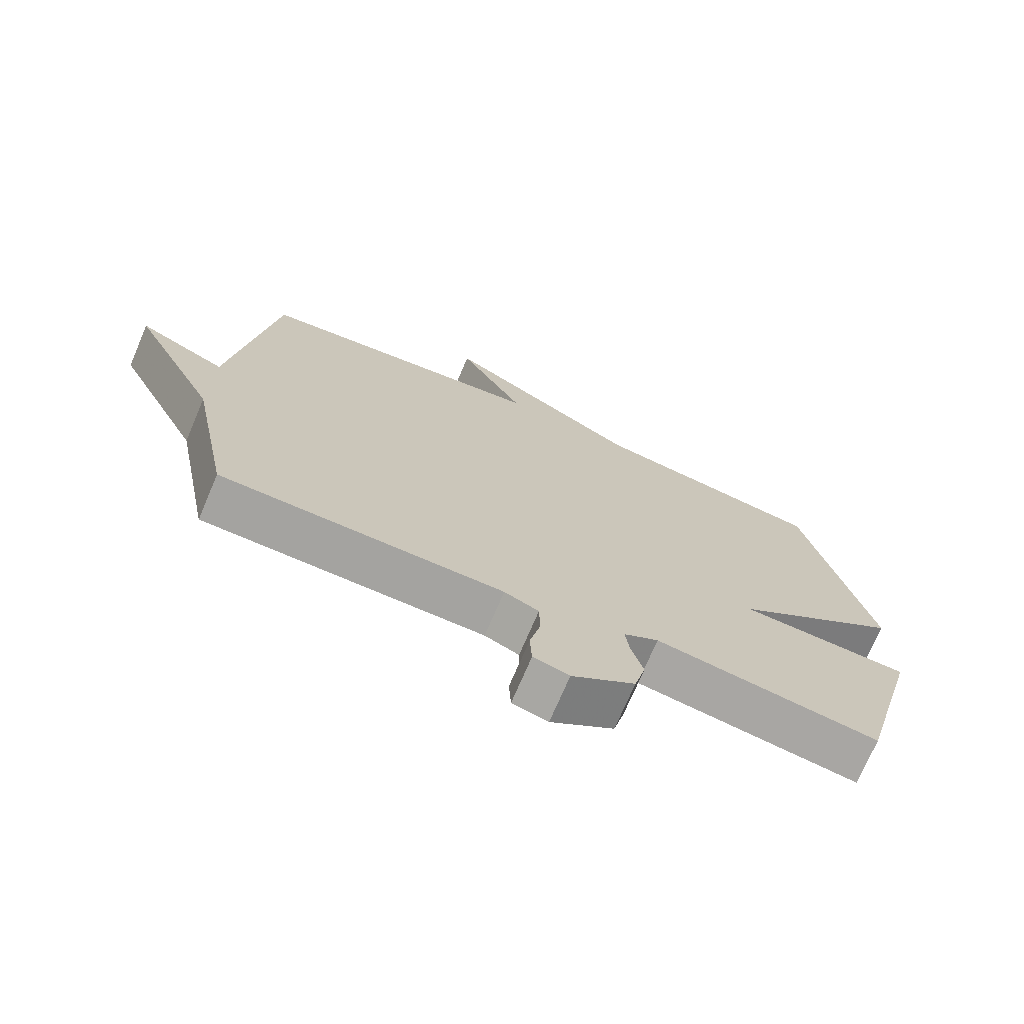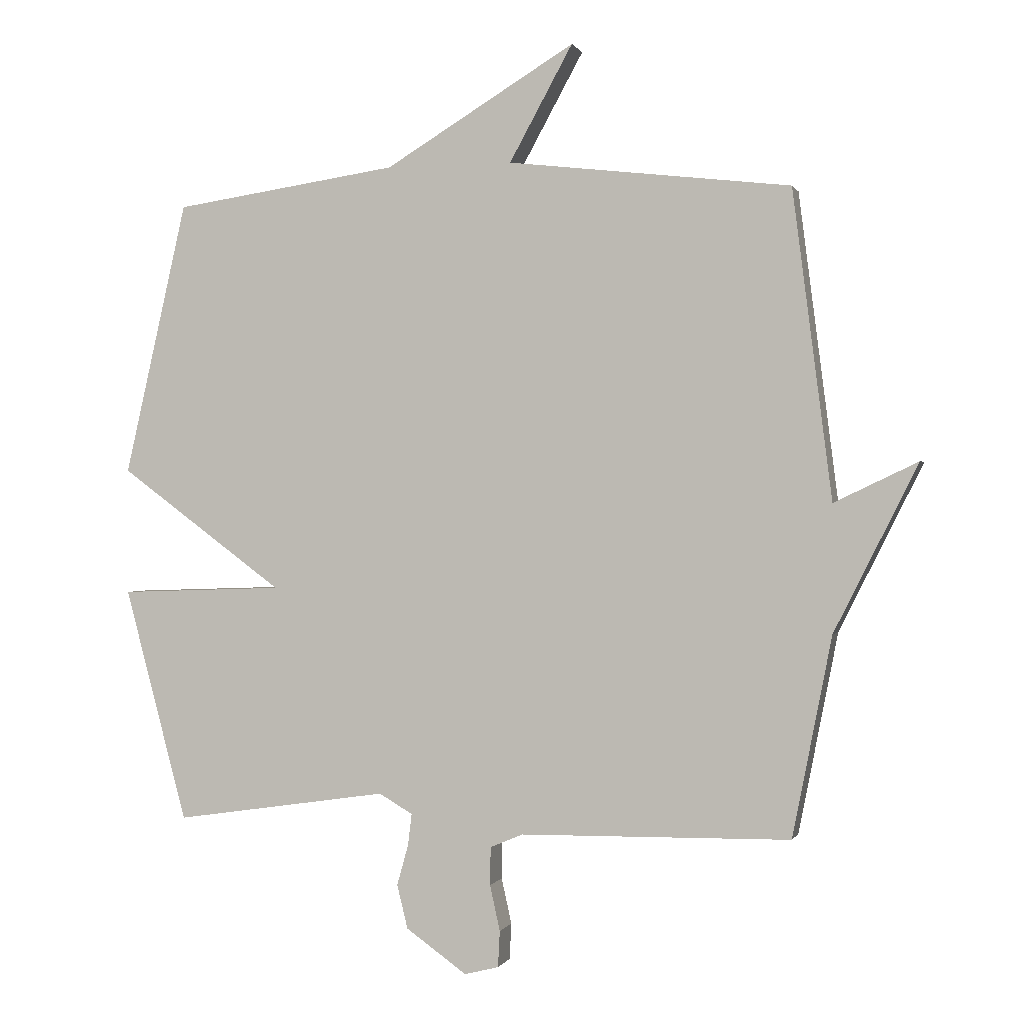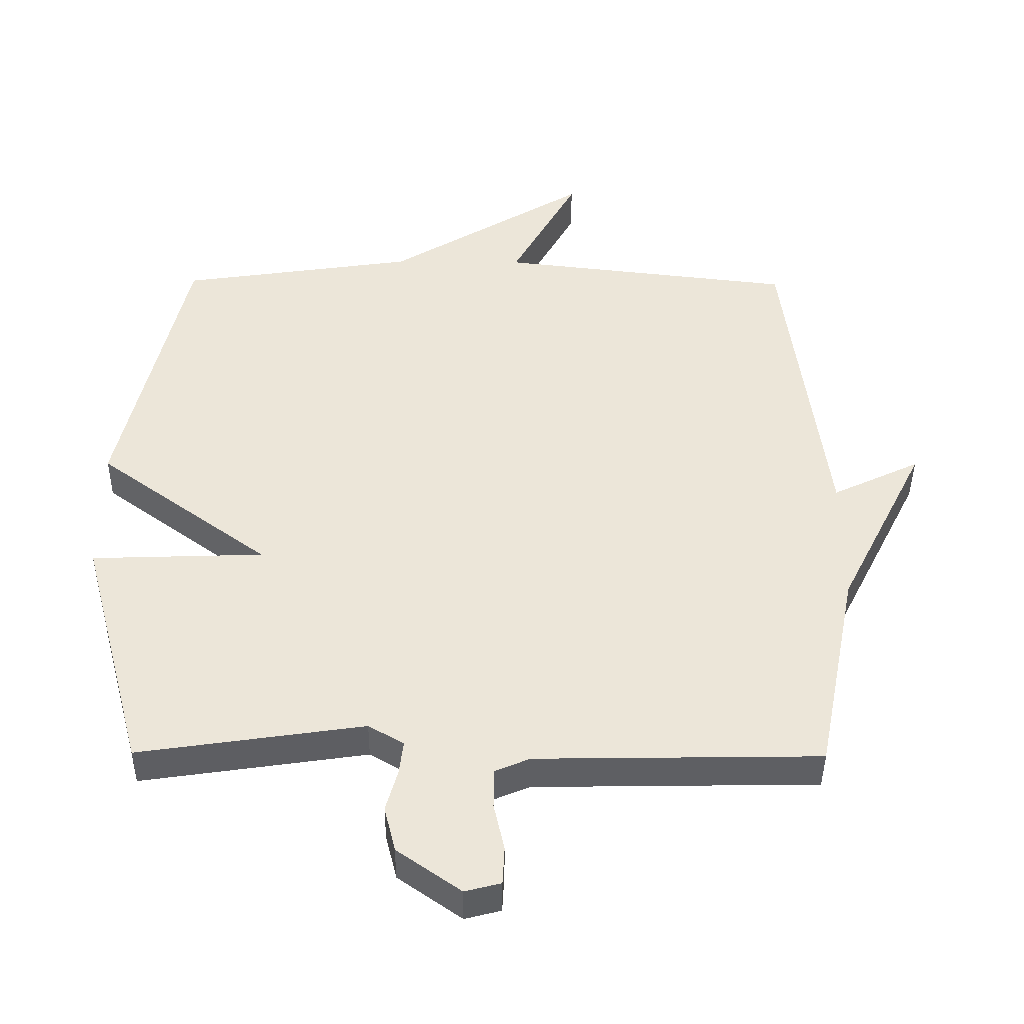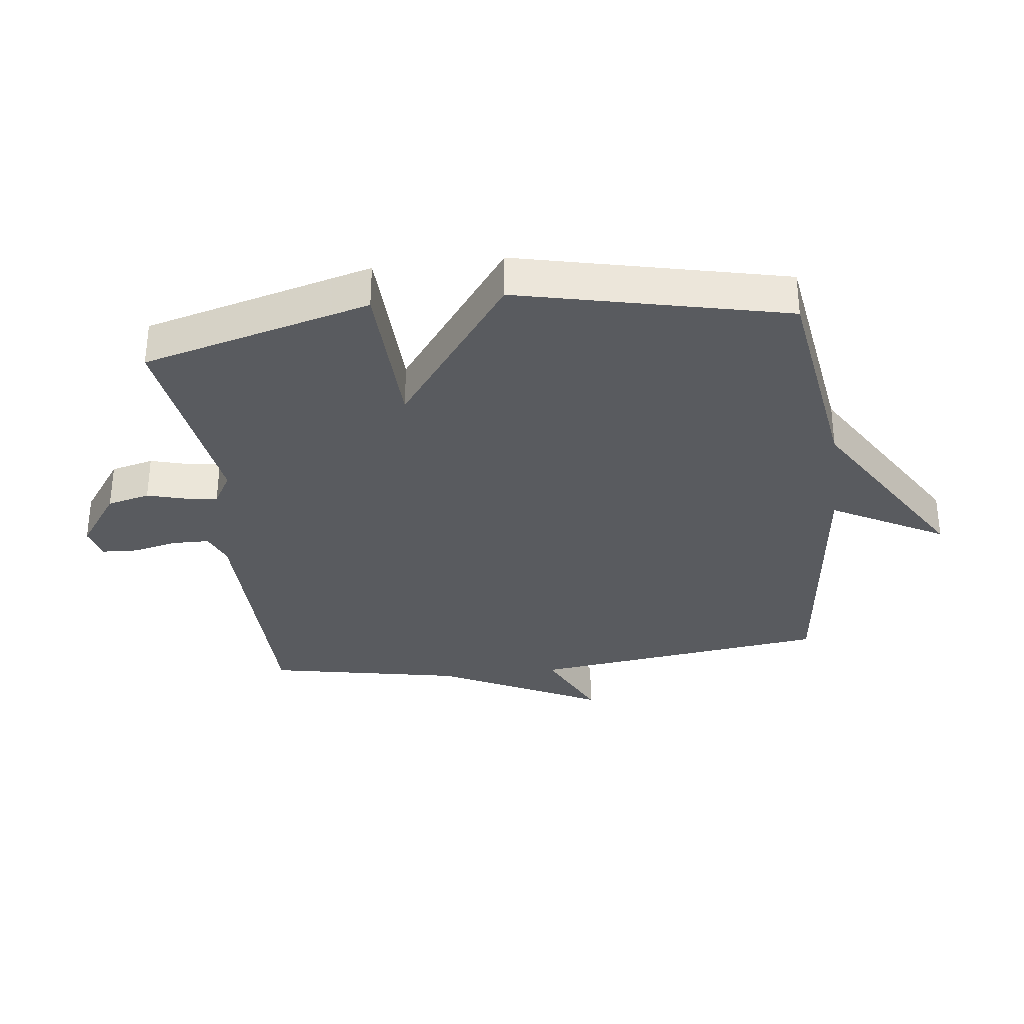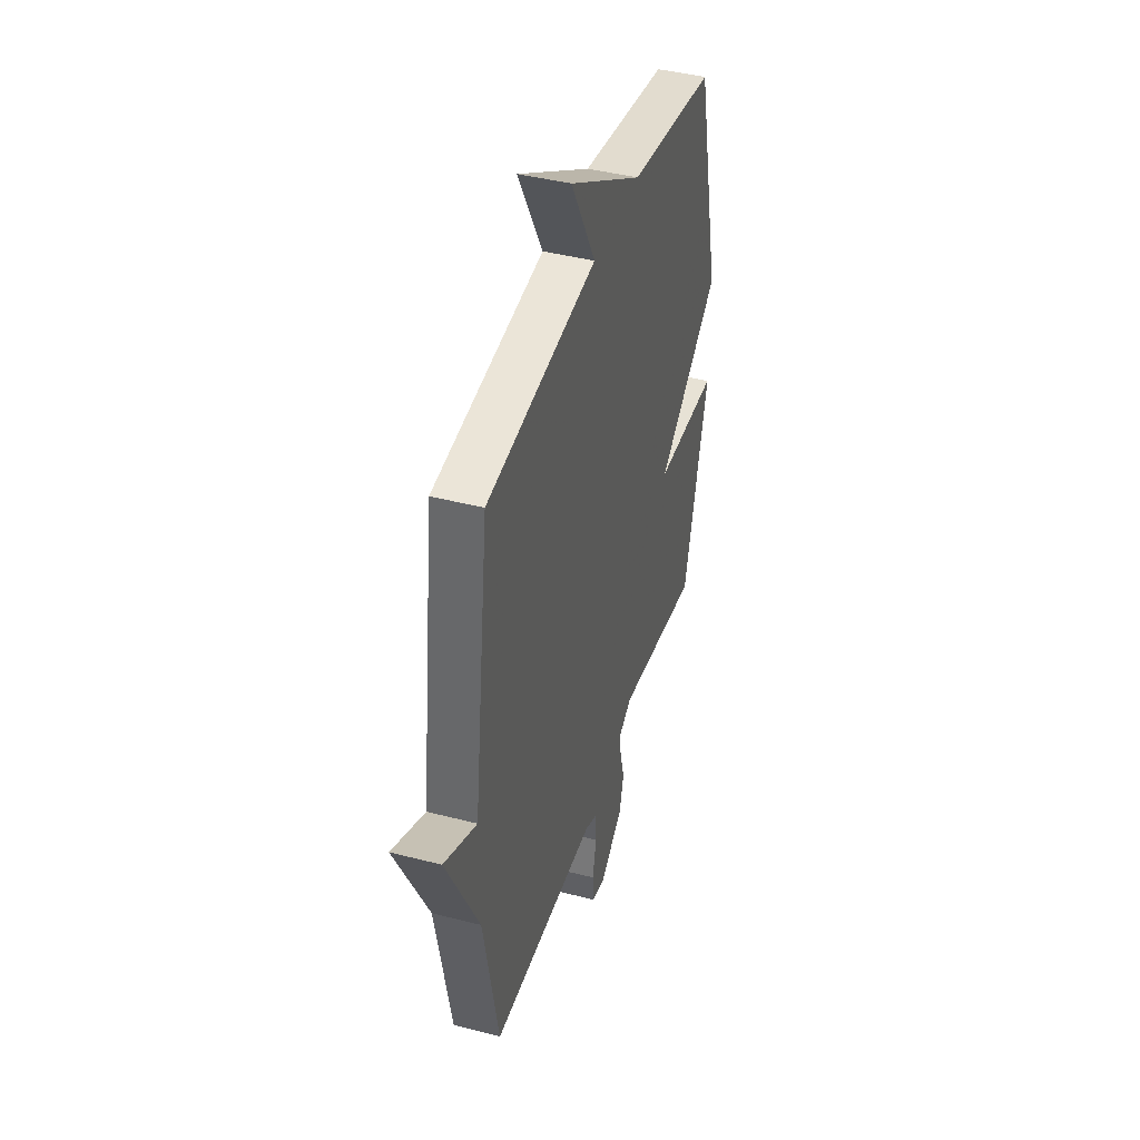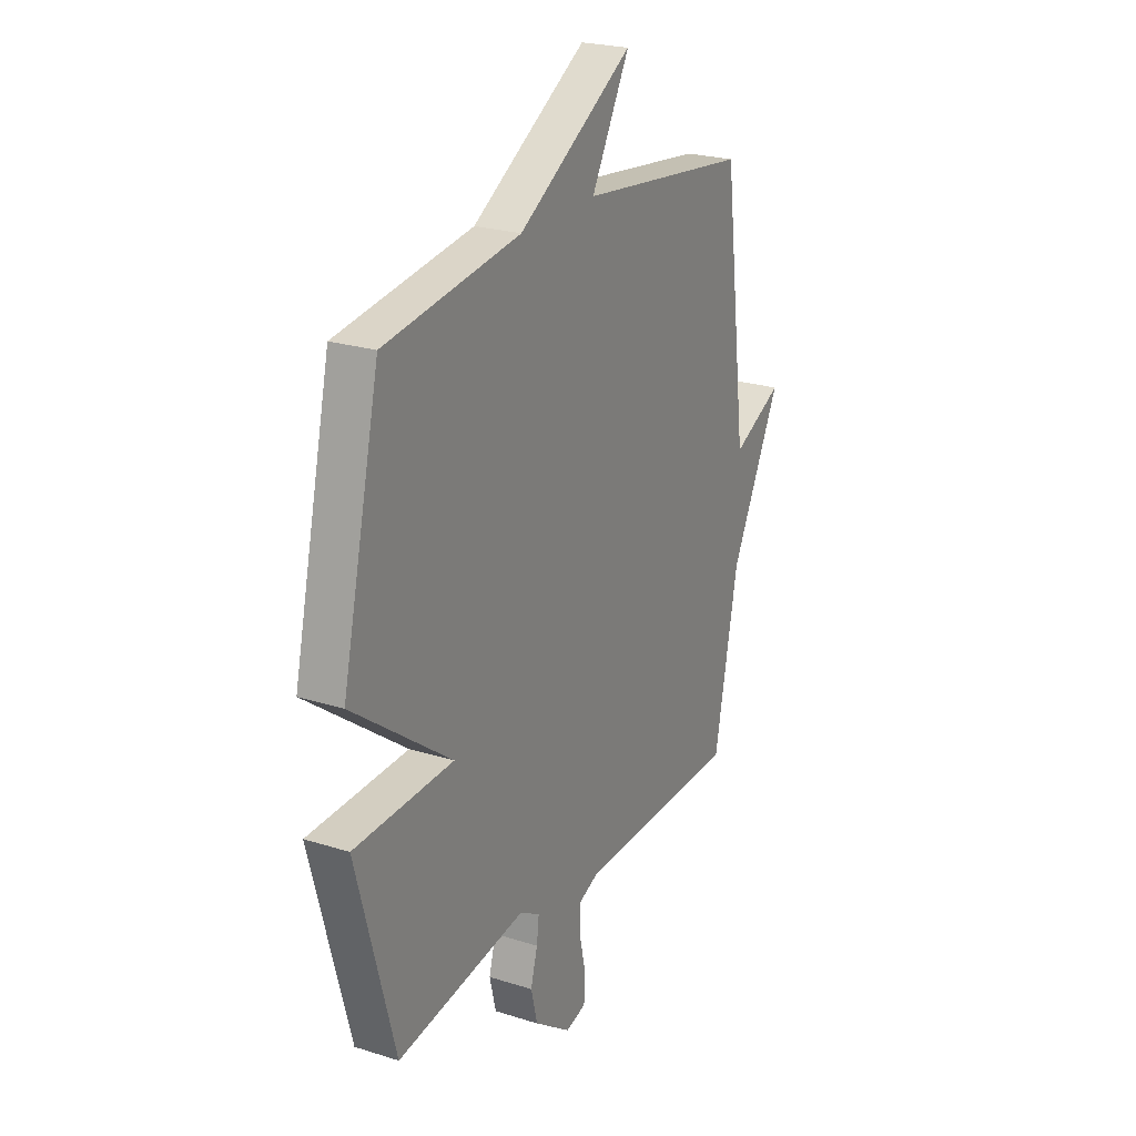
<metadata>
{"format":"obj","ext":"obj","renderer":"f3d","projection":"perspective","resolution":1024,"background":"white","views":[{"elev":-72.7,"azim":156.9,"up":"+Z"},{"elev":0.1,"azim":15.1,"up":"+Z"},{"elev":-41.9,"azim":-0.5,"up":"+Z"},{"elev":-32.5,"azim":-83.0,"up":"+Y"},{"elev":42.1,"azim":107.2,"up":"+Z"},{"elev":23.5,"azim":-62.0,"up":"+Z"}]}
</metadata>
<code>
v -0.5 0.07 0.5
v -0.146 0.07 0.552
v 0.154 0.07 0.734
v 0.054 0.07 0.552
v 0.5 0.07 0.5
v 0.562 0.07 0.015
v 0.694 0.07 0.078
v 0.562 0.07 -0.185
v 0.5 0.07 -0.5
v 0.074 0.07 -0.507
v 0.022 0.07 -0.529
v 0.021 0.07 -0.589
v 0.037 0.07 -0.661
v 0.034 0.07 -0.718
v -0.02 0.07 -0.732
v -0.116 0.07 -0.664
v -0.133 0.07 -0.595
v -0.115 0.07 -0.531
v -0.109 0.07 -0.481
v -0.162 0.07 -0.45
v -0.5 0.07 -0.5
v -0.599 0.07 -0.131
v -0.34 0.07 -0.122
v -0.599 0.07 0.069
v -0.5 0 0.5
v -0.146 0 0.552
v 0.154 0 0.734
v 0.054 0 0.552
v 0.5 0 0.5
v 0.562 0 0.015
v 0.694 0 0.078
v 0.562 0 -0.185
v 0.5 0 -0.5
v 0.074 0 -0.507
v 0.022 0 -0.529
v 0.021 0 -0.589
v 0.037 0 -0.661
v 0.034 0 -0.718
v -0.02 0 -0.732
v -0.116 0 -0.664
v -0.133 0 -0.595
v -0.115 0 -0.531
v -0.109 0 -0.481
v -0.162 0 -0.45
v -0.5 0 -0.5
v -0.599 0 -0.131
v -0.34 0 -0.122
v -0.599 0 0.069
f 23 24 1 2
f 20 21 22 23
f 19 20 23 2
f 16 17 18
f 15 16 18
f 14 15 18
f 13 14 18
f 12 13 18
f 11 12 18 19
f 10 11 19 2
f 8 9 10 2
f 6 7 8
f 6 8 2
f 5 6 2
f 4 5 2
f 2 3 4
f 26 25 48 47
f 47 46 45 44
f 26 47 44 43
f 42 41 40
f 42 40 39
f 42 39 38
f 42 38 37
f 42 37 36
f 43 42 36 35
f 26 43 35 34
f 26 34 33 32
f 32 31 30
f 26 32 30
f 26 30 29
f 26 29 28
f 28 27 26
f 1 25 26 2
f 2 26 27 3
f 3 27 28 4
f 4 28 29 5
f 5 29 30 6
f 6 30 31 7
f 7 31 32 8
f 8 32 33 9
f 9 33 34 10
f 10 34 35 11
f 11 35 36 12
f 12 36 37 13
f 13 37 38 14
f 14 38 39 15
f 15 39 40 16
f 16 40 41 17
f 17 41 42 18
f 18 42 43 19
f 19 43 44 20
f 20 44 45 21
f 21 45 46 22
f 22 46 47 23
f 23 47 48 24
f 24 48 25 1

</code>
